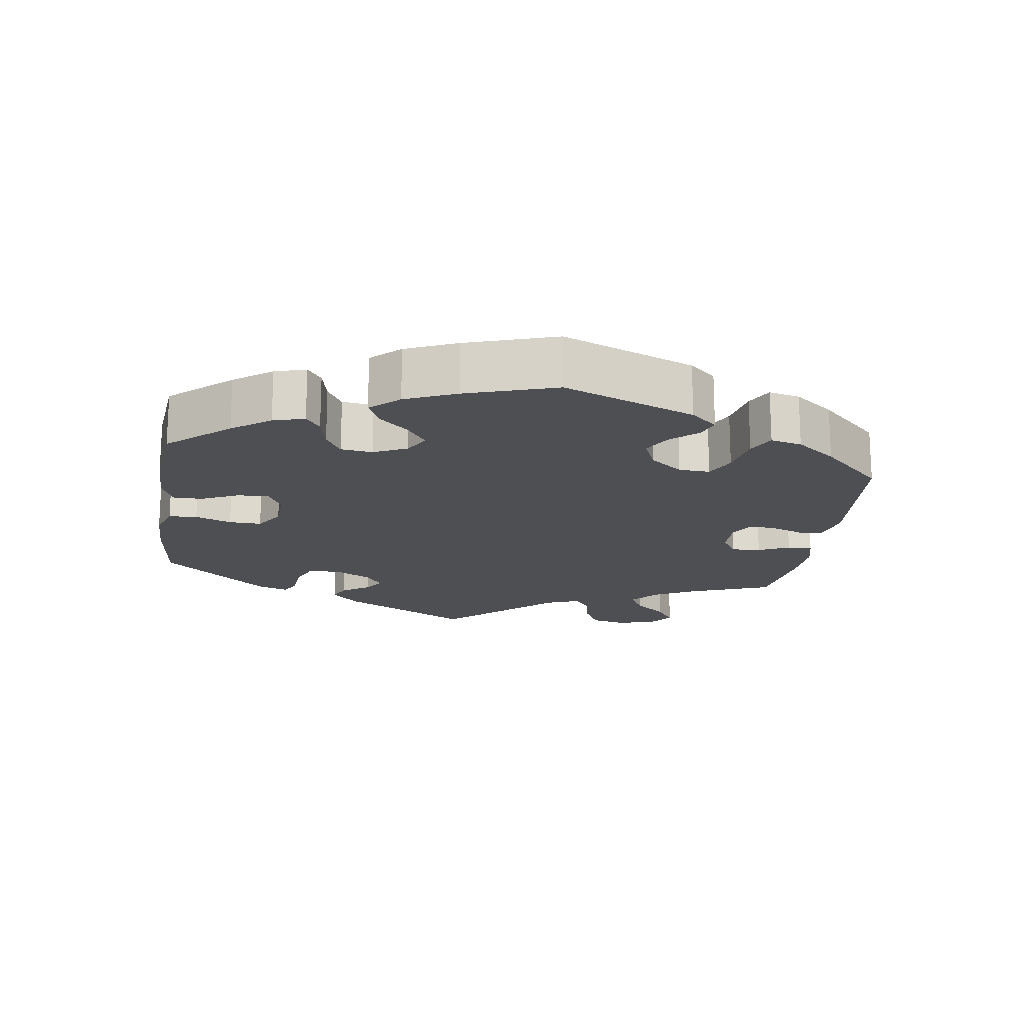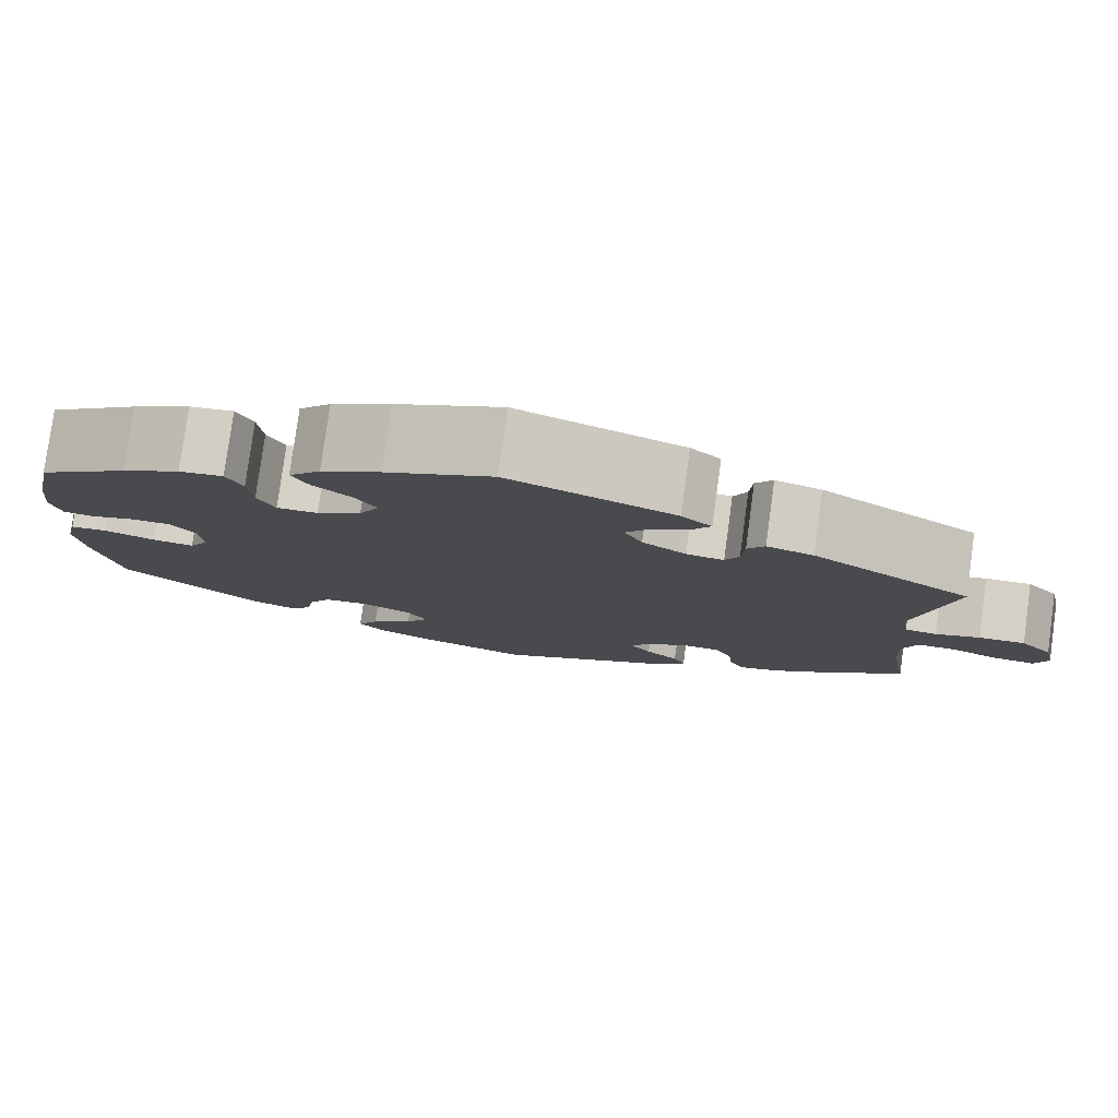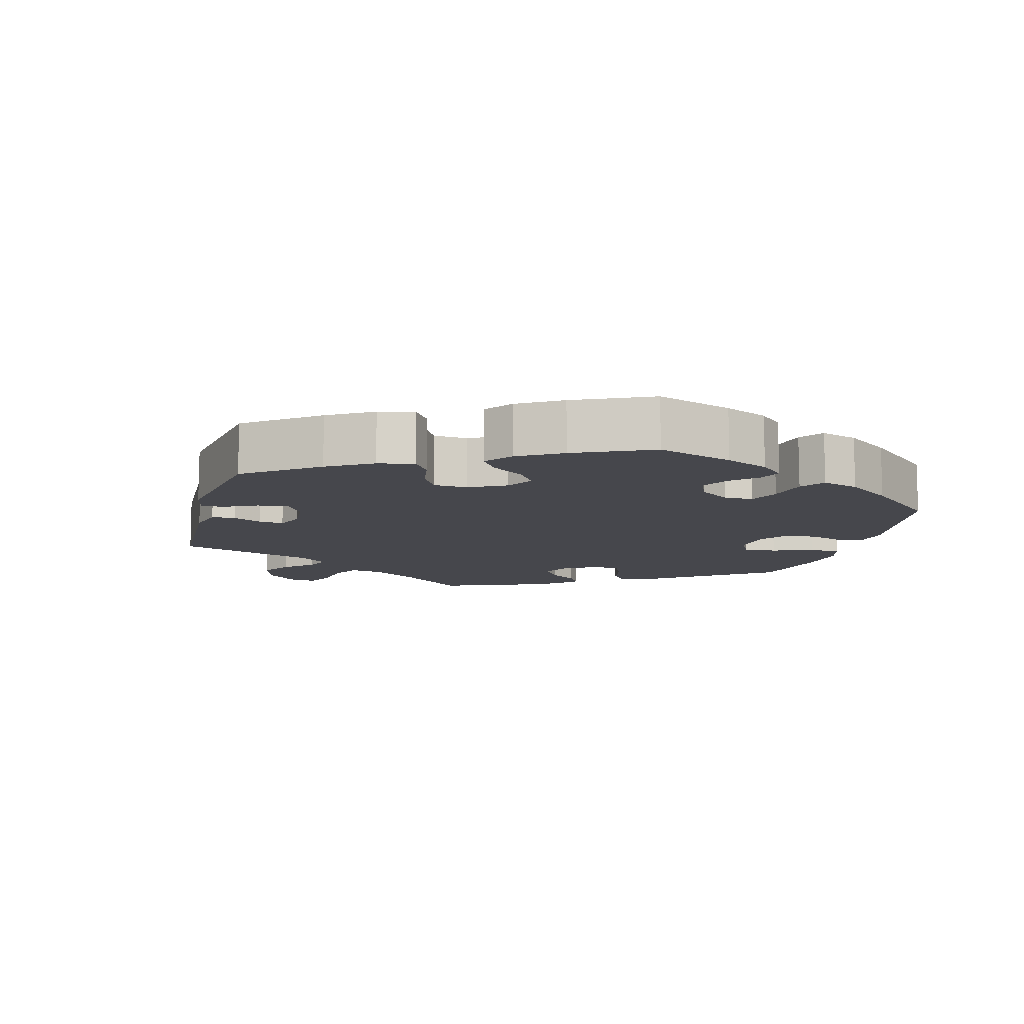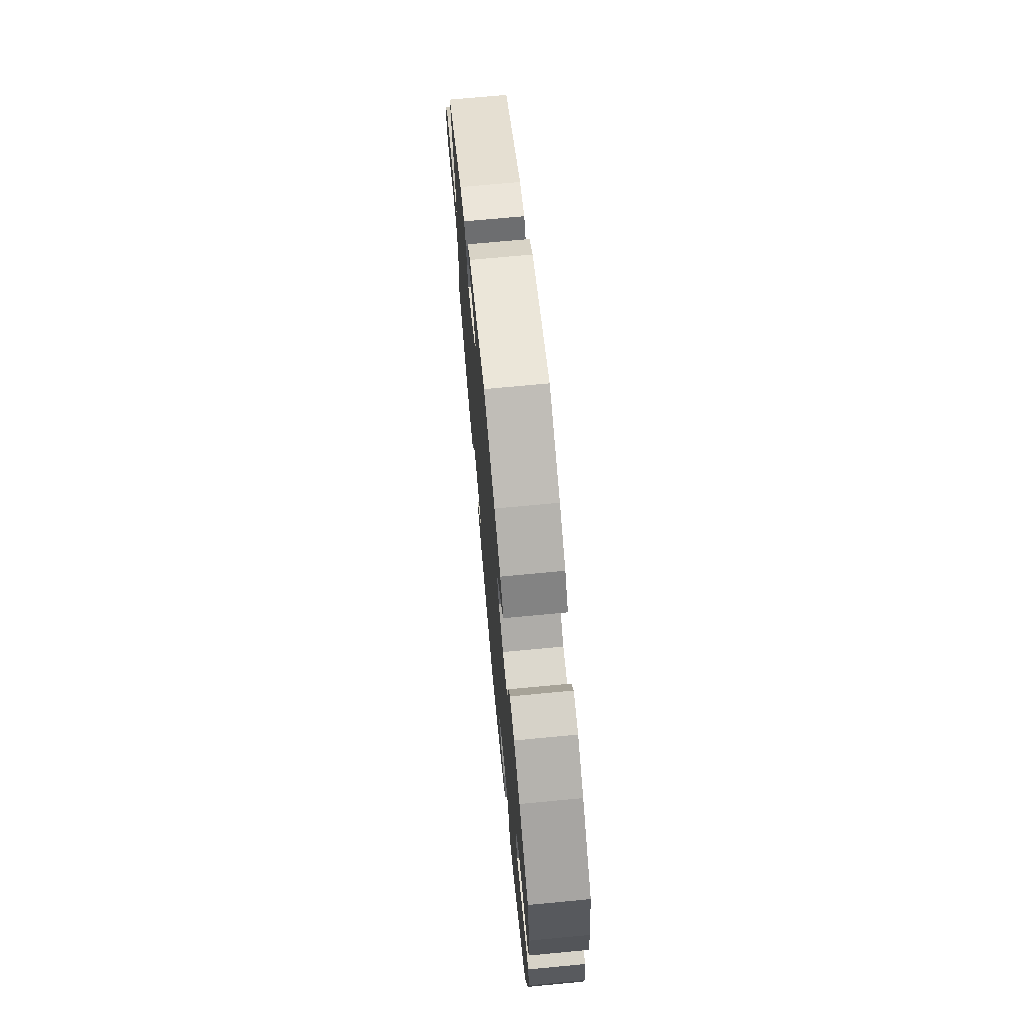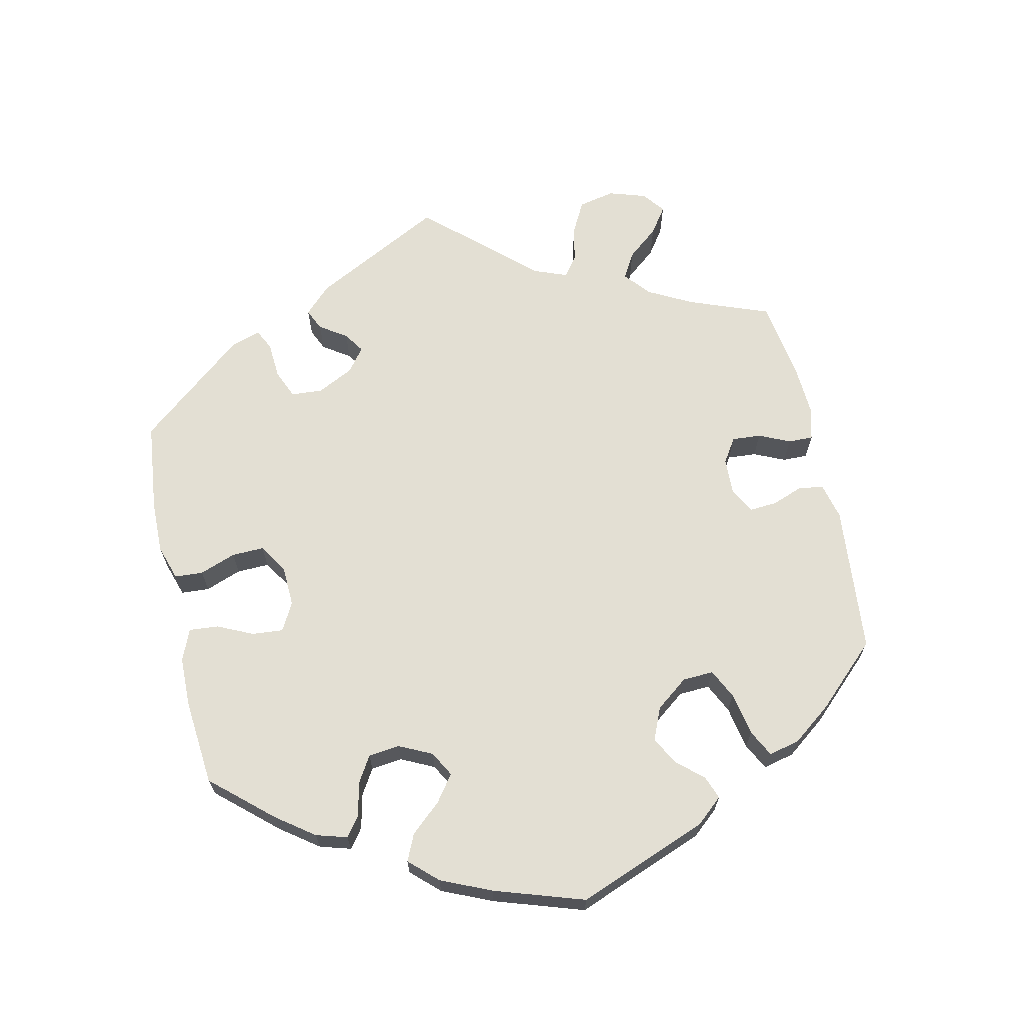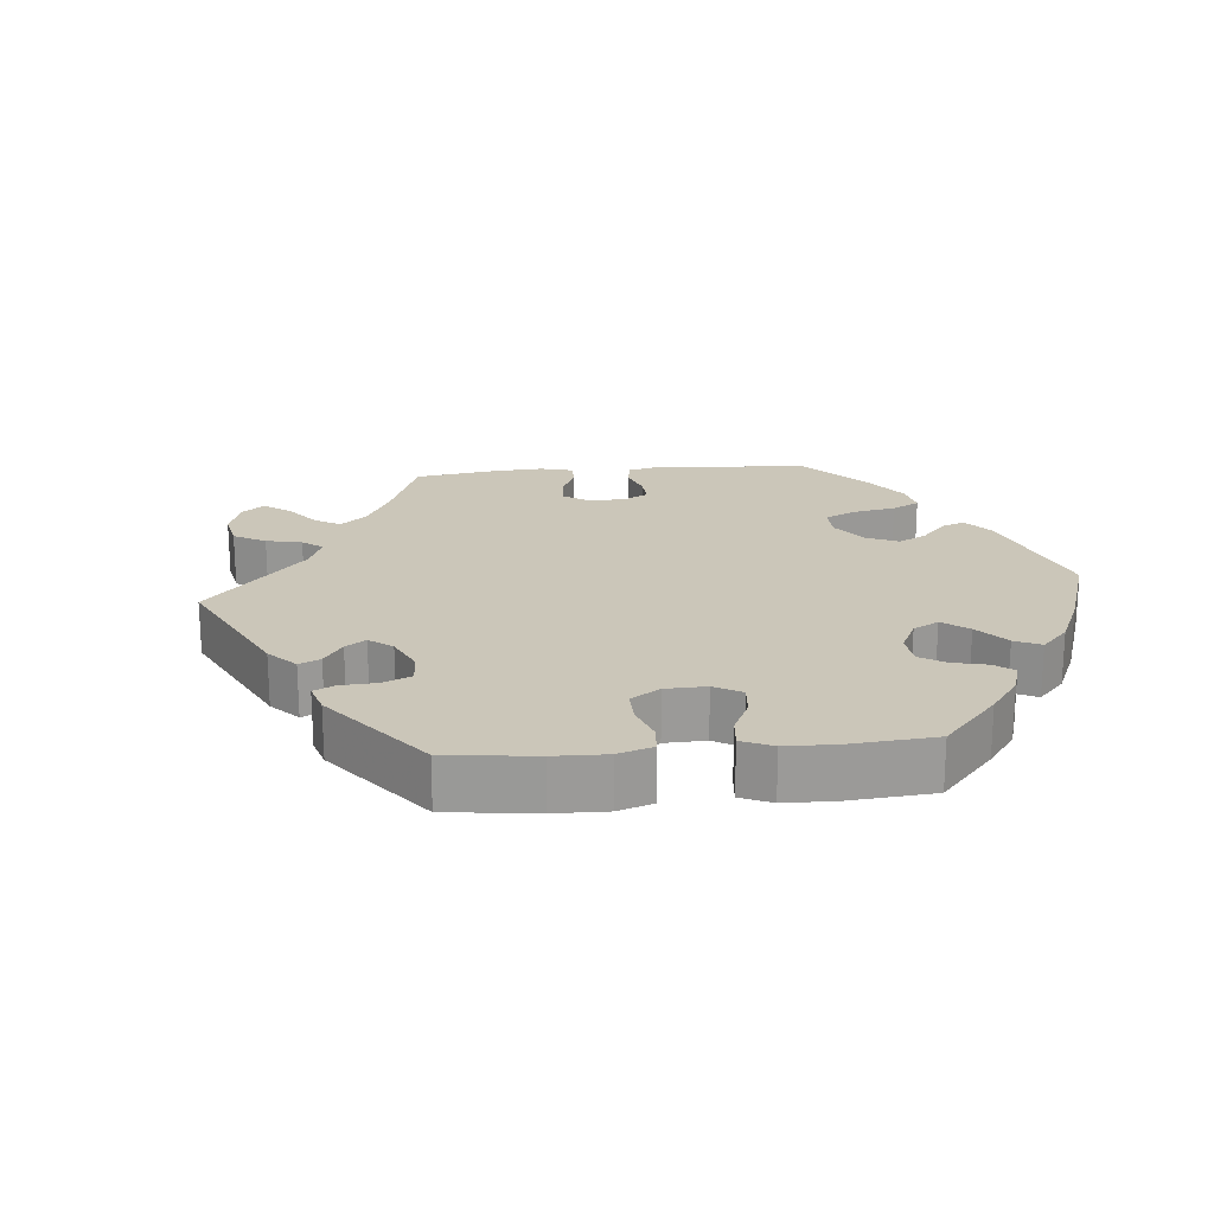
<metadata>
{"format":"obj","ext":"obj","renderer":"f3d","projection":"perspective","resolution":1024,"background":"white","views":[{"elev":-17.9,"azim":111.5,"up":"+Y"},{"elev":79.4,"azim":-172.2,"up":"+Z"},{"elev":-11.0,"azim":44.9,"up":"+Y"},{"elev":71.3,"azim":84.6,"up":"+Z"},{"elev":67.1,"azim":107.7,"up":"+Y"},{"elev":21.0,"azim":25.0,"up":"+Y"}]}
</metadata>
<code>
v 0.116 0.07 0.527
v 0.181 0.07 0.491
v 0.216 0.07 0.452
v 0.198 0.07 0.416
v 0.156 0.07 0.381
v 0.132 0.07 0.342
v 0.154 0.07 0.299
v 0.203 0.07 0.268
v 0.248 0.07 0.267
v 0.267 0.07 0.307
v 0.272 0.07 0.362
v 0.29 0.07 0.4
v 0.338 0.07 0.394
v 0.401 0.07 0.359
v 0.5 0.07 0.289
v 0.522 0.07 0.178
v 0.529 0.07 0.112
v 0.518 0.07 0.067
v 0.484 0.07 0.063
v 0.436 0.07 0.078
v 0.393 0.07 0.077
v 0.366 0.07 0.041
v 0.362 0.07 -0.011
v 0.383 0.07 -0.046
v 0.429 0.07 -0.041
v 0.484 0.07 -0.023
v 0.525 0.07 -0.027
v 0.537 0.07 -0.08
v 0.528 0.07 -0.158
v 0.5 0.07 -0.289
v 0.344 0.07 -0.414
v 0.297 0.07 -0.43
v 0.275 0.07 -0.403
v 0.265 0.07 -0.354
v 0.242 0.07 -0.316
v 0.192 0.07 -0.31
v 0.139 0.07 -0.332
v 0.115 0.07 -0.369
v 0.141 0.07 -0.408
v 0.188 0.07 -0.449
v 0.211 0.07 -0.485
v 0.18 0.07 -0.518
v 0.115 0.07 -0.545
v 0.001 0.07 -0.578
v -0.191 0.07 -0.488
v -0.229 0.07 -0.451
v -0.216 0.07 -0.418
v -0.18 0.07 -0.388
v -0.158 0.07 -0.356
v -0.179 0.07 -0.321
v -0.225 0.07 -0.296
v -0.266 0.07 -0.298
v -0.284 0.07 -0.335
v -0.289 0.07 -0.383
v -0.306 0.07 -0.414
v -0.352 0.07 -0.401
v -0.409 0.07 -0.363
v -0.501 0.07 -0.289
v -0.481 0.07 -0.169
v -0.478 0.07 -0.098
v -0.494 0.07 -0.053
v -0.536 0.07 -0.053
v -0.589 0.07 -0.073
v -0.634 0.07 -0.077
v -0.649 0.07 -0.04
v -0.637 0.07 0.014
v -0.602 0.07 0.053
v -0.551 0.07 0.051
v -0.502 0.07 0.035
v -0.467 0.07 0.039
v -0.459 0.07 0.089
v -0.501 0.07 0.289
v -0.326 0.07 0.401
v -0.275 0.07 0.415
v -0.256 0.07 0.388
v -0.253 0.07 0.342
v -0.238 0.07 0.311
v -0.197 0.07 0.316
v -0.149 0.07 0.348
v -0.129 0.07 0.388
v -0.155 0.07 0.423
v -0.198 0.07 0.452
v -0.216 0.07 0.479
v -0.183 0.07 0.509
v -0.001 0.07 0.578
v 0.116 0 0.527
v 0.181 0 0.491
v 0.216 0 0.452
v 0.198 0 0.416
v 0.156 0 0.381
v 0.132 0 0.342
v 0.154 0 0.299
v 0.203 0 0.268
v 0.248 0 0.267
v 0.267 0 0.307
v 0.272 0 0.362
v 0.29 0 0.4
v 0.338 0 0.394
v 0.401 0 0.359
v 0.5 0 0.289
v 0.522 0 0.178
v 0.529 0 0.112
v 0.518 0 0.067
v 0.484 0 0.063
v 0.436 0 0.078
v 0.393 0 0.077
v 0.366 0 0.041
v 0.362 0 -0.011
v 0.383 0 -0.046
v 0.429 0 -0.041
v 0.484 0 -0.023
v 0.525 0 -0.027
v 0.537 0 -0.08
v 0.528 0 -0.158
v 0.5 0 -0.289
v 0.344 0 -0.414
v 0.297 0 -0.43
v 0.275 0 -0.403
v 0.265 0 -0.354
v 0.242 0 -0.316
v 0.192 0 -0.31
v 0.139 0 -0.332
v 0.115 0 -0.369
v 0.141 0 -0.408
v 0.188 0 -0.449
v 0.211 0 -0.485
v 0.18 0 -0.518
v 0.115 0 -0.545
v 0.001 0 -0.578
v -0.191 0 -0.488
v -0.229 0 -0.451
v -0.216 0 -0.418
v -0.18 0 -0.388
v -0.158 0 -0.356
v -0.179 0 -0.321
v -0.225 0 -0.296
v -0.266 0 -0.298
v -0.284 0 -0.335
v -0.289 0 -0.383
v -0.306 0 -0.414
v -0.352 0 -0.401
v -0.409 0 -0.363
v -0.501 0 -0.289
v -0.481 0 -0.169
v -0.478 0 -0.098
v -0.494 0 -0.053
v -0.536 0 -0.053
v -0.589 0 -0.073
v -0.634 0 -0.077
v -0.649 0 -0.04
v -0.637 0 0.014
v -0.602 0 0.053
v -0.551 0 0.051
v -0.502 0 0.035
v -0.467 0 0.039
v -0.459 0 0.089
v -0.501 0 0.289
v -0.326 0 0.401
v -0.275 0 0.415
v -0.256 0 0.388
v -0.253 0 0.342
v -0.238 0 0.311
v -0.197 0 0.316
v -0.149 0 0.348
v -0.129 0 0.388
v -0.155 0 0.423
v -0.198 0 0.452
v -0.216 0 0.479
v -0.183 0 0.509
v -0.001 0 0.578
f 81 82 83 84
f 80 81 84 85
f 79 80 85 1
f 73 74 75 76
f 71 72 73 76
f 70 71 76 77
f 66 67 68 69
f 66 69 70
f 65 66 70
f 62 63 64 65
f 61 62 65 70
f 60 61 70 77
f 56 57 58 59
f 53 54 55 56
f 52 53 56 59
f 51 52 59 60
f 45 46 47 48
f 45 48 49
f 44 45 49
f 43 44 49 50
f 39 40 41 42
f 38 39 42 43
f 31 32 33 34
f 31 34 35
f 30 31 35
f 29 30 35 36
f 25 26 27 28
f 24 25 28 29
f 17 18 19 20
f 17 20 21
f 16 17 21
f 15 16 21
f 14 15 21 22
f 10 11 12 13
f 9 10 13 14
f 2 3 4 5
f 79 1 2 5
f 78 79 5 6
f 50 51 60 77
f 38 43 50 77
f 37 38 77 78
f 24 29 36 37
f 23 24 37 78
f 22 23 78
f 9 14 22
f 8 9 22
f 7 8 22 78
f 6 7 78
f 169 168 167 166
f 170 169 166 165
f 86 170 165 164
f 161 160 159 158
f 161 158 157 156
f 162 161 156 155
f 154 153 152 151
f 155 154 151
f 155 151 150
f 150 149 148 147
f 155 150 147 146
f 162 155 146 145
f 144 143 142 141
f 141 140 139 138
f 144 141 138 137
f 145 144 137 136
f 133 132 131 130
f 134 133 130
f 134 130 129
f 135 134 129 128
f 127 126 125 124
f 128 127 124 123
f 119 118 117 116
f 120 119 116
f 120 116 115
f 121 120 115 114
f 113 112 111 110
f 114 113 110 109
f 105 104 103 102
f 106 105 102
f 106 102 101
f 106 101 100
f 107 106 100 99
f 98 97 96 95
f 99 98 95 94
f 90 89 88 87
f 90 87 86 164
f 91 90 164 163
f 162 145 136 135
f 162 135 128 123
f 163 162 123 122
f 122 121 114 109
f 163 122 109 108
f 163 108 107
f 107 99 94
f 107 94 93
f 163 107 93 92
f 163 92 91
f 1 86 87 2
f 2 87 88 3
f 3 88 89 4
f 4 89 90 5
f 5 90 91 6
f 6 91 92 7
f 7 92 93 8
f 8 93 94 9
f 9 94 95 10
f 10 95 96 11
f 11 96 97 12
f 12 97 98 13
f 13 98 99 14
f 14 99 100 15
f 15 100 101 16
f 16 101 102 17
f 17 102 103 18
f 18 103 104 19
f 19 104 105 20
f 20 105 106 21
f 21 106 107 22
f 22 107 108 23
f 23 108 109 24
f 24 109 110 25
f 25 110 111 26
f 26 111 112 27
f 27 112 113 28
f 28 113 114 29
f 29 114 115 30
f 30 115 116 31
f 31 116 117 32
f 32 117 118 33
f 33 118 119 34
f 34 119 120 35
f 35 120 121 36
f 36 121 122 37
f 37 122 123 38
f 38 123 124 39
f 39 124 125 40
f 40 125 126 41
f 41 126 127 42
f 42 127 128 43
f 43 128 129 44
f 44 129 130 45
f 45 130 131 46
f 46 131 132 47
f 47 132 133 48
f 48 133 134 49
f 49 134 135 50
f 50 135 136 51
f 51 136 137 52
f 52 137 138 53
f 53 138 139 54
f 54 139 140 55
f 55 140 141 56
f 56 141 142 57
f 57 142 143 58
f 58 143 144 59
f 59 144 145 60
f 60 145 146 61
f 61 146 147 62
f 62 147 148 63
f 63 148 149 64
f 64 149 150 65
f 65 150 151 66
f 66 151 152 67
f 67 152 153 68
f 68 153 154 69
f 69 154 155 70
f 70 155 156 71
f 71 156 157 72
f 72 157 158 73
f 73 158 159 74
f 74 159 160 75
f 75 160 161 76
f 76 161 162 77
f 77 162 163 78
f 78 163 164 79
f 79 164 165 80
f 80 165 166 81
f 81 166 167 82
f 82 167 168 83
f 83 168 169 84
f 84 169 170 85
f 85 170 86 1

</code>
